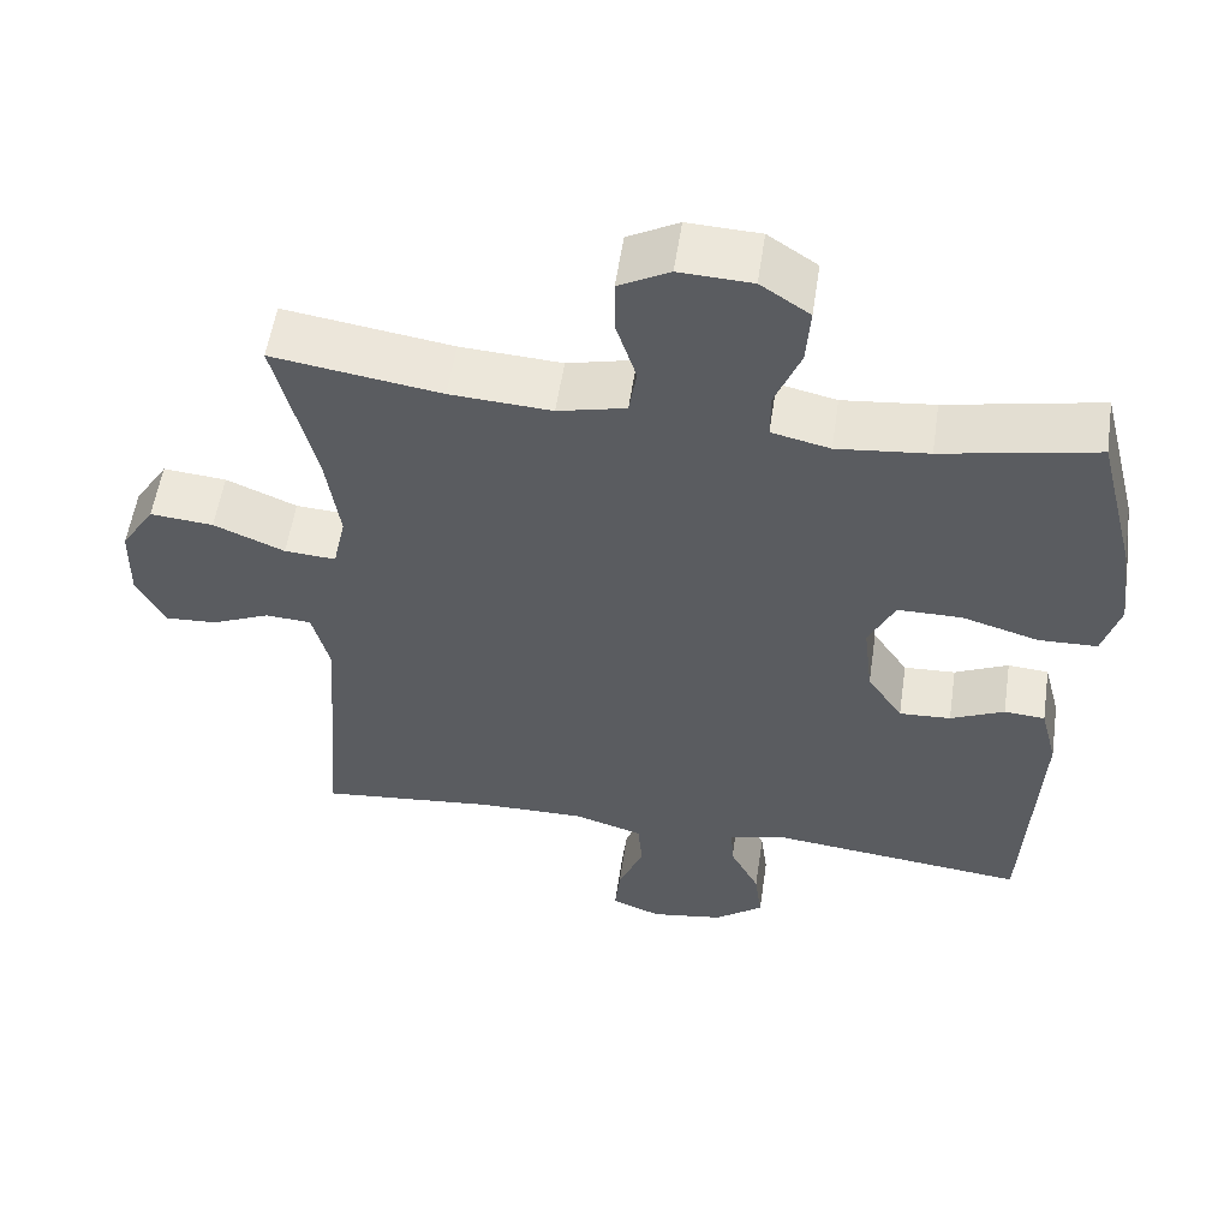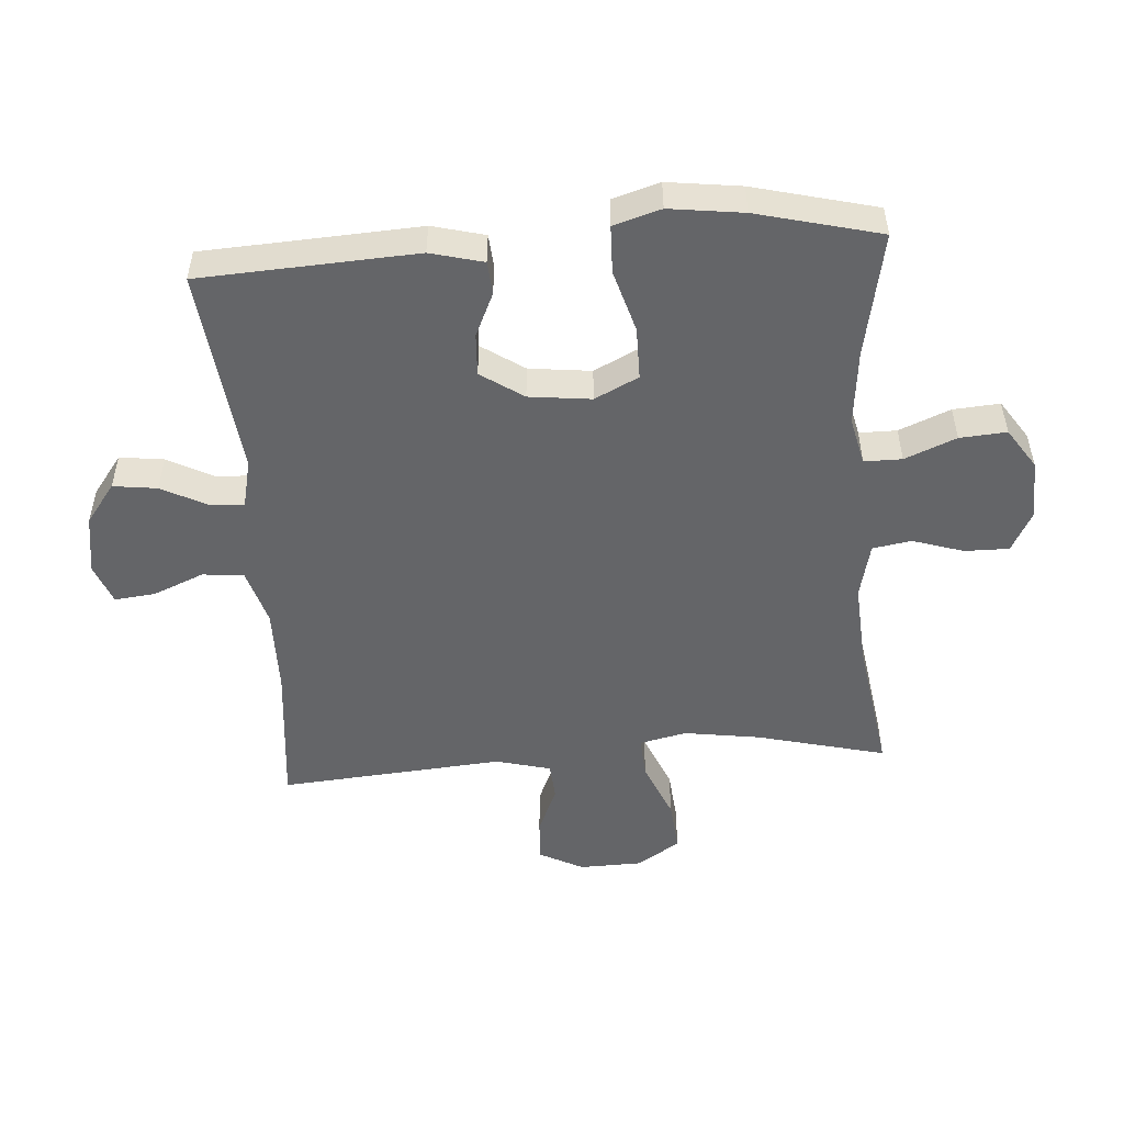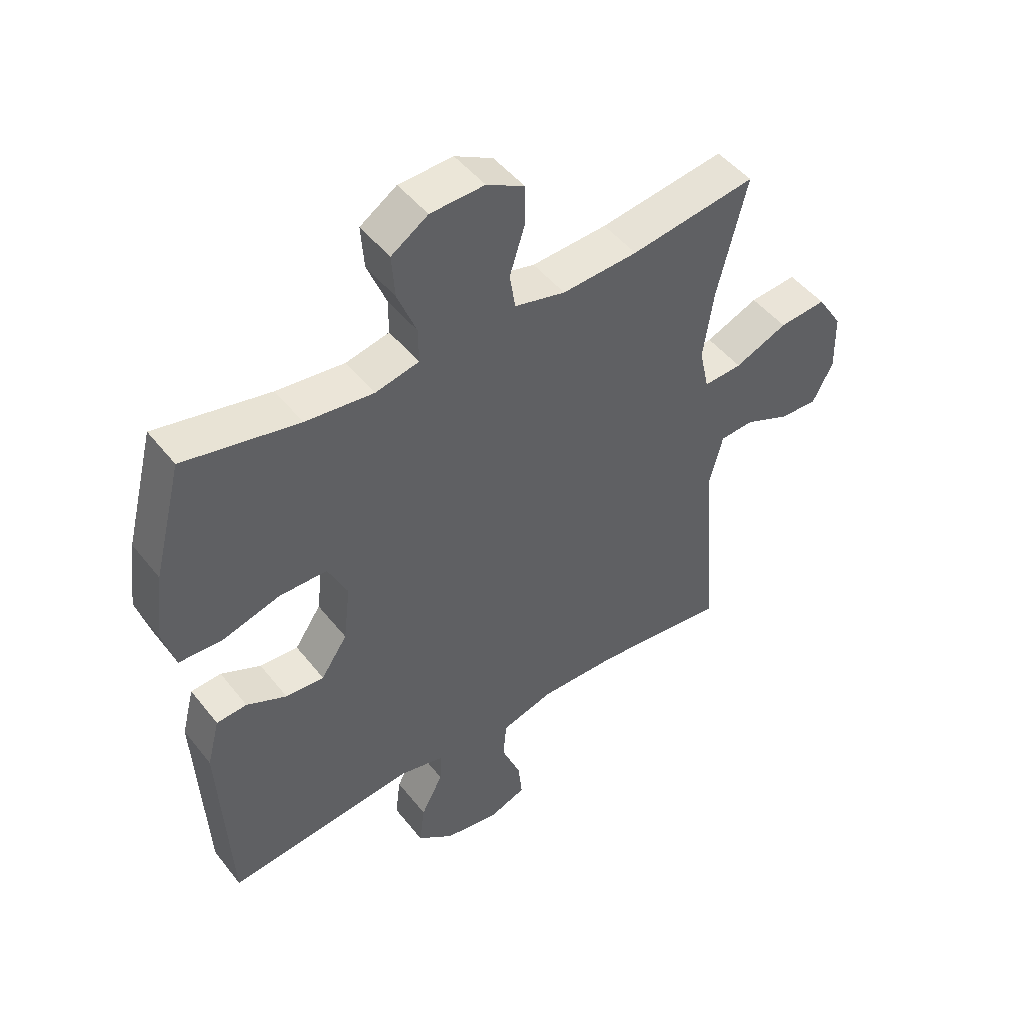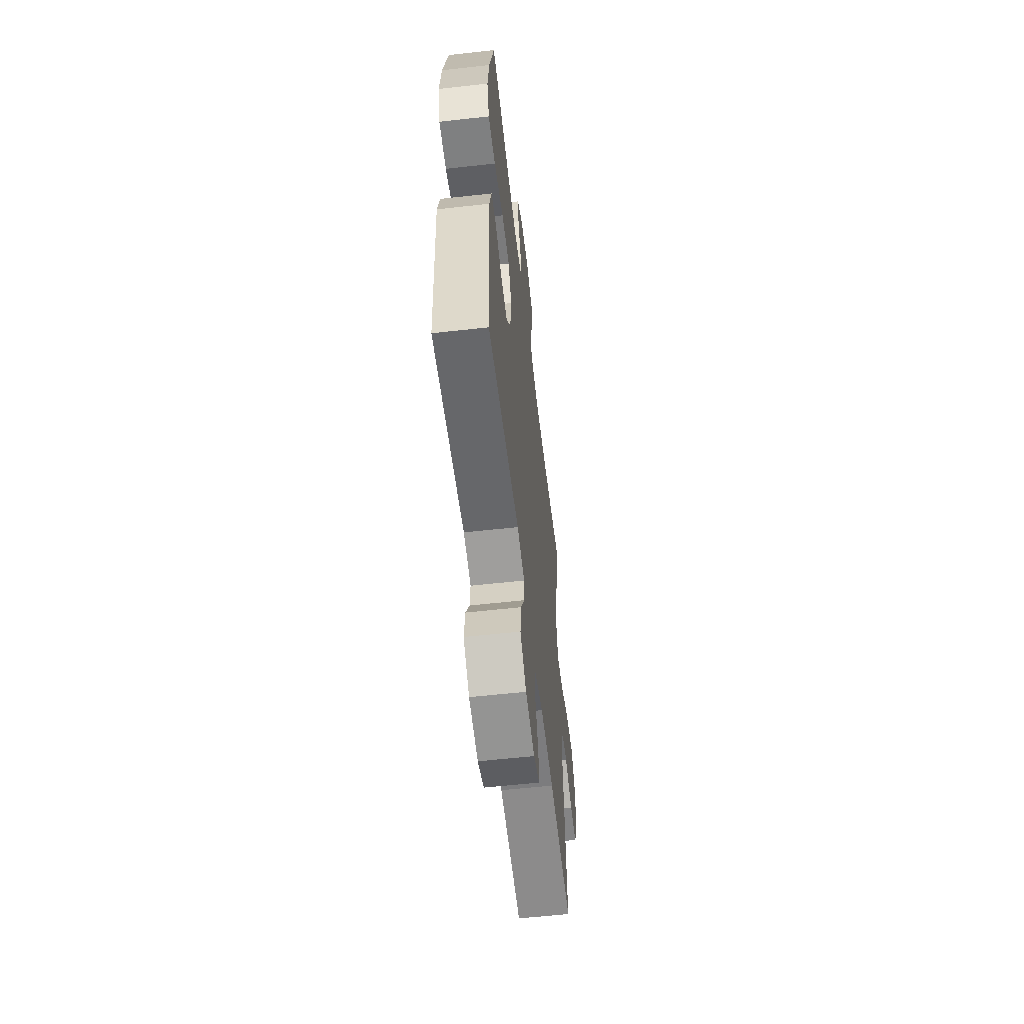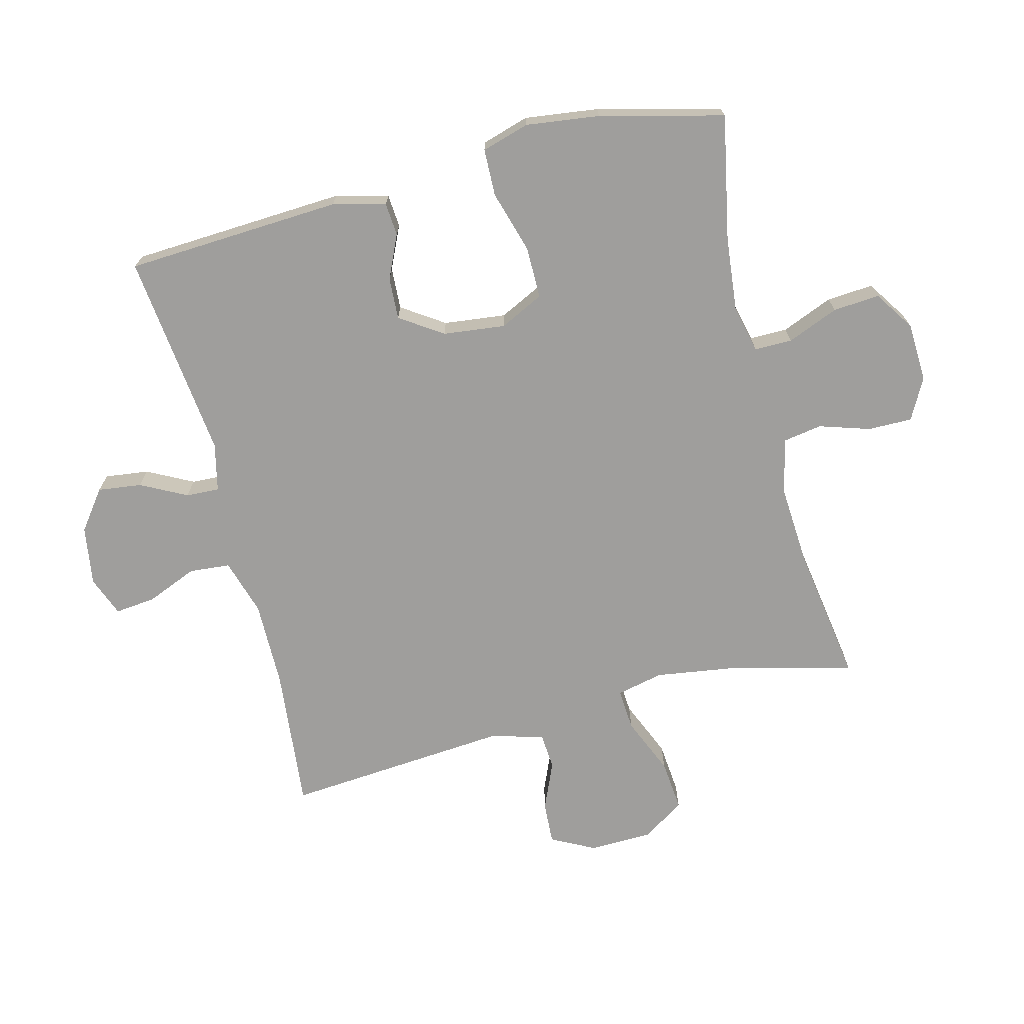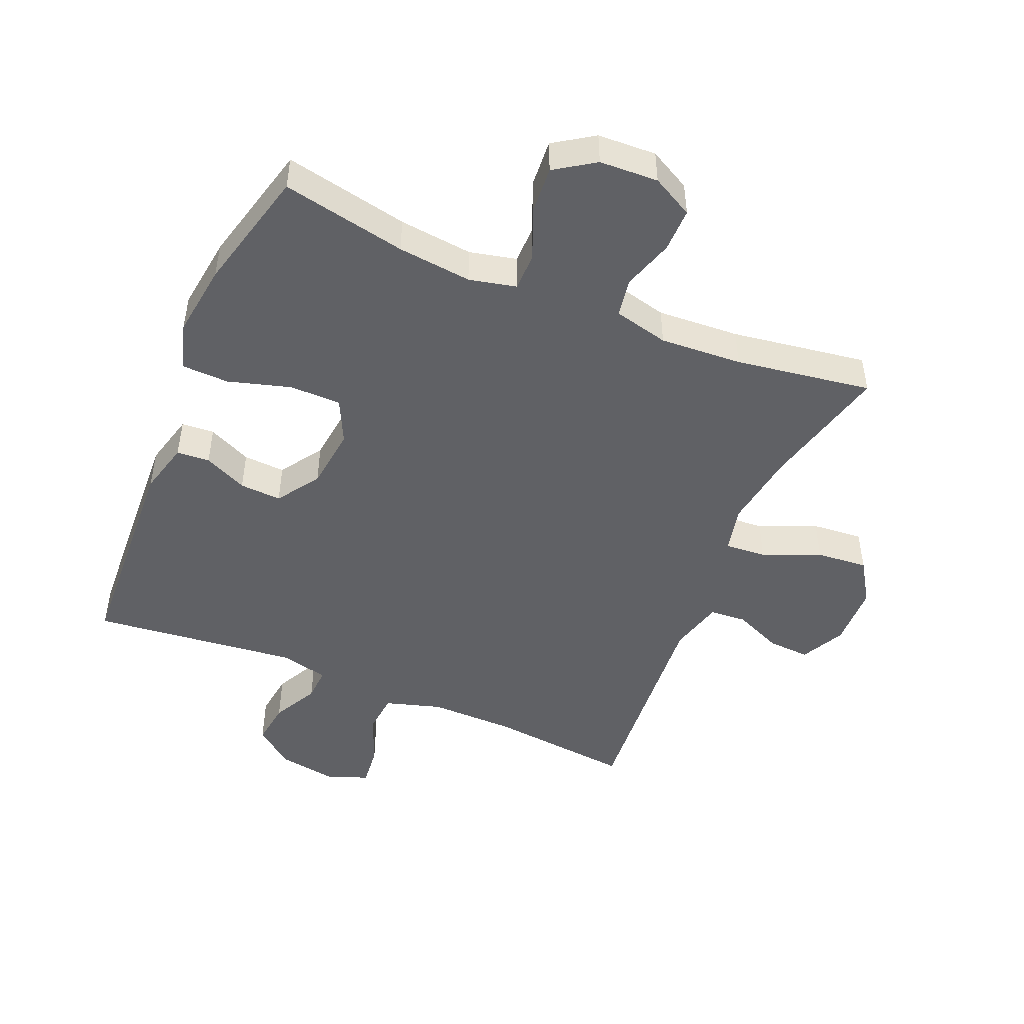
<metadata>
{"format":"obj","ext":"obj","renderer":"f3d","projection":"perspective","resolution":1024,"background":"white","views":[{"elev":55.1,"azim":-171.6,"up":"+Z"},{"elev":-51.5,"azim":-85.8,"up":"+Y"},{"elev":47.6,"azim":-36.2,"up":"+Z"},{"elev":-58.4,"azim":-83.4,"up":"+Z"},{"elev":-71.1,"azim":-75.6,"up":"+Y"},{"elev":-48.3,"azim":-22.9,"up":"+Y"}]}
</metadata>
<code>
o path1810
v -0.1932 0.0375 -0.4625
v -0.1161 0.0375 -0.48
v -0.1189 0.0375 -0.5336
v -0.1569 0.0375 -0.6069
v -0.166 0.0375 -0.6774
v -0.1029 0.0375 -0.7248
v -0.008366 0.0375 -0.7395
v 0.05574 0.0375 -0.7146
v 0.04888 0.0375 -0.6494
v 0.01552 0.0375 -0.5685
v 0.02139 0.0375 -0.503
v 0.1116 0.0375 -0.4758
v 0.249 0.0375 -0.477
v 0.4783 0.0375 -0.4999
v 0.4501 0.0375 -0.1422
v 0.4729 0.0375 -0.055
v 0.5319 0.0375 -0.05064
v 0.6082 0.0375 -0.08343
v 0.6756 0.0375 -0.0872
v 0.7117 0.0375 -0.0175
v 0.7095 0.0375 0.0833
v 0.6658 0.0375 0.1512
v 0.5838 0.0375 0.1436
v 0.4921 0.0375 0.1047
v 0.4255 0.0375 0.09992
v 0.4089 0.0375 0.1751
v 0.427 0.0375 0.2964
v 0.4783 0.0375 0.502
v 0.2601 0.0375 0.4686
v 0.1284 0.0375 0.4604
v 0.04007 0.0375 0.4815
v 0.02996 0.0375 0.5436
v 0.05592 0.0375 0.6249
v 0.05652 0.0375 0.6956
v -0.009637 0.0375 0.7307
v -0.1039 0.0375 0.7264
v -0.1677 0.0375 0.684
v -0.1622 0.0375 0.6093
v -0.1288 0.0375 0.5271
v -0.1288 0.0375 0.4669
v -0.2045 0.0375 0.4494
v -0.3233 0.0375 0.462
v -0.5234 0.0375 0.502
v -0.5732 0.0375 0.3042
v -0.5886 0.0375 0.1863
v -0.5661 0.0375 0.1104
v -0.4901 0.0375 0.1082
v -0.3903 0.0375 0.1375
v -0.3072 0.0375 0.1374
v -0.273 0.0375 0.0673
v -0.2847 0.0375 -0.03226
v -0.3304 0.0375 -0.1003
v -0.3974 0.0375 -0.09678
v -0.4671 0.0375 -0.06499
v -0.5199 0.0375 -0.06913
v -0.5417 0.0375 -0.1535
v -0.5234 0.0375 -0.4999
v -0.1932 -0.0375 -0.4625
v -0.1161 -0.0375 -0.48
v -0.1189 -0.0375 -0.5336
v -0.1569 -0.0375 -0.6069
v -0.166 -0.0375 -0.6774
v -0.1029 -0.0375 -0.7248
v -0.008366 -0.0375 -0.7395
v 0.05574 -0.0375 -0.7146
v 0.04888 -0.0375 -0.6494
v 0.01552 -0.0375 -0.5685
v 0.02139 -0.0375 -0.503
v 0.1116 -0.0375 -0.4758
v 0.249 -0.0375 -0.477
v 0.4783 -0.0375 -0.4999
v 0.4501 -0.0375 -0.1422
v 0.4729 -0.0375 -0.055
v 0.5319 -0.0375 -0.05064
v 0.6082 -0.0375 -0.08343
v 0.6756 -0.0375 -0.0872
v 0.7117 -0.0375 -0.0175
v 0.7095 -0.0375 0.0833
v 0.6658 -0.0375 0.1512
v 0.5838 -0.0375 0.1436
v 0.4921 -0.0375 0.1047
v 0.4255 -0.0375 0.09992
v 0.4089 -0.0375 0.1751
v 0.427 -0.0375 0.2964
v 0.4783 -0.0375 0.502
v 0.2601 -0.0375 0.4686
v 0.1284 -0.0375 0.4604
v 0.04007 -0.0375 0.4815
v 0.02996 -0.0375 0.5436
v 0.05592 -0.0375 0.6249
v 0.05652 -0.0375 0.6956
v -0.009637 -0.0375 0.7307
v -0.1039 -0.0375 0.7264
v -0.1677 -0.0375 0.684
v -0.1622 -0.0375 0.6093
v -0.1288 -0.0375 0.5271
v -0.1288 -0.0375 0.4669
v -0.2045 -0.0375 0.4494
v -0.3233 -0.0375 0.462
v -0.5234 -0.0375 0.502
v -0.5732 -0.0375 0.3042
v -0.5886 -0.0375 0.1863
v -0.5661 -0.0375 0.1104
v -0.4901 -0.0375 0.1082
v -0.3903 -0.0375 0.1375
v -0.3072 -0.0375 0.1374
v -0.273 -0.0375 0.0673
v -0.2847 -0.0375 -0.03226
v -0.3304 -0.0375 -0.1003
v -0.3974 -0.0375 -0.09678
v -0.4671 -0.0375 -0.06499
v -0.5199 -0.0375 -0.06913
v -0.5417 -0.0375 -0.1535
v -0.5234 -0.0375 -0.4999
v -0.5732 0.0375 0.3042
v -0.5886 0.0375 0.1863
v -0.5661 0.0375 0.1104
v -0.5661 0.0375 0.1104
v -0.4901 0.0375 0.1082
v -0.5234 0.0375 0.502
v -0.5234 0.0375 0.502
v -0.5199 0.0375 -0.06913
v -0.5199 0.0375 -0.06913
v -0.5417 0.0375 -0.1535
v -0.5234 0.0375 -0.4999
v -0.5234 0.0375 -0.4999
v -0.4671 0.0375 -0.06499
v -0.3903 0.0375 0.1375
v -0.3974 0.0375 -0.09678
v -0.3233 0.0375 0.462
v -0.3304 0.0375 -0.1003
v -0.3072 0.0375 0.1374
v -0.3072 0.0375 0.1374
v -0.2847 0.0375 -0.03226
v -0.2045 0.0375 0.4494
v -0.1932 0.0375 -0.4625
v -0.273 0.0375 0.0673
v -0.1288 0.0375 0.4669
v -0.1288 0.0375 0.4669
v -0.1161 0.0375 -0.48
v -0.1161 0.0375 -0.48
v -0.1039 0.0375 0.7264
v -0.1677 0.0375 0.684
v -0.1677 0.0375 0.684
v -0.1622 0.0375 0.6093
v -0.1569 0.0375 -0.6069
v -0.166 0.0375 -0.6774
v -0.166 0.0375 -0.6774
v -0.1029 0.0375 -0.7248
v -0.1288 0.0375 0.5271
v -0.1189 0.0375 -0.5336
v -0.009637 0.0375 0.7307
v -0.008366 0.0375 -0.7395
v 0.05652 0.0375 0.6956
v 0.05652 0.0375 0.6956
v 0.05574 0.0375 -0.7146
v 0.05574 0.0375 -0.7146
v 0.01552 0.0375 -0.5685
v 0.02139 0.0375 -0.503
v 0.02139 0.0375 -0.503
v 0.04888 0.0375 -0.6494
v 0.1116 0.0375 -0.4758
v 0.05592 0.0375 0.6249
v 0.02996 0.0375 0.5436
v 0.04007 0.0375 0.4815
v 0.04007 0.0375 0.4815
v 0.1284 0.0375 0.4604
v 0.249 0.0375 -0.477
v 0.2601 0.0375 0.4686
v 0.4783 0.0375 0.502
v 0.4783 0.0375 0.502
v 0.427 0.0375 0.2964
v 0.4089 0.0375 0.1751
v 0.4255 0.0375 0.09992
v 0.4255 0.0375 0.09992
v 0.4921 0.0375 0.1047
v 0.4501 0.0375 -0.1422
v 0.4729 0.0375 -0.055
v 0.4729 0.0375 -0.055
v 0.4783 0.0375 -0.4999
v 0.4783 0.0375 -0.4999
v 0.5319 0.0375 -0.05064
v 0.5838 0.0375 0.1436
v 0.6082 0.0375 -0.08343
v 0.6658 0.0375 0.1512
v 0.6658 0.0375 0.1512
v 0.6756 0.0375 -0.0872
v 0.6756 0.0375 -0.0872
v 0.7095 0.0375 0.0833
v 0.7117 0.0375 -0.0175
v -0.5732 -0.0375 0.3042
v -0.5886 -0.0375 0.1863
v -0.5661 -0.0375 0.1104
v -0.5661 -0.0375 0.1104
v -0.4901 -0.0375 0.1082
v -0.5234 -0.0375 0.502
v -0.5234 -0.0375 0.502
v -0.5199 -0.0375 -0.06913
v -0.5199 -0.0375 -0.06913
v -0.5417 -0.0375 -0.1535
v -0.5234 -0.0375 -0.4999
v -0.5234 -0.0375 -0.4999
v -0.4671 -0.0375 -0.06499
v -0.3903 -0.0375 0.1375
v -0.3974 -0.0375 -0.09678
v -0.3233 -0.0375 0.462
v -0.3304 -0.0375 -0.1003
v -0.3072 -0.0375 0.1374
v -0.3072 -0.0375 0.1374
v -0.2847 -0.0375 -0.03226
v -0.2045 -0.0375 0.4494
v -0.1932 -0.0375 -0.4625
v -0.273 -0.0375 0.0673
v -0.1288 -0.0375 0.4669
v -0.1288 -0.0375 0.4669
v -0.1161 -0.0375 -0.48
v -0.1161 -0.0375 -0.48
v -0.1039 -0.0375 0.7264
v -0.1677 -0.0375 0.684
v -0.1677 -0.0375 0.684
v -0.1622 -0.0375 0.6093
v -0.1569 -0.0375 -0.6069
v -0.166 -0.0375 -0.6774
v -0.166 -0.0375 -0.6774
v -0.1029 -0.0375 -0.7248
v -0.1288 -0.0375 0.5271
v -0.1189 -0.0375 -0.5336
v -0.009637 -0.0375 0.7307
v -0.008366 -0.0375 -0.7395
v 0.05652 -0.0375 0.6956
v 0.05652 -0.0375 0.6956
v 0.05574 -0.0375 -0.7146
v 0.05574 -0.0375 -0.7146
v 0.01552 -0.0375 -0.5685
v 0.02139 -0.0375 -0.503
v 0.02139 -0.0375 -0.503
v 0.04888 -0.0375 -0.6494
v 0.1116 -0.0375 -0.4758
v 0.05592 -0.0375 0.6249
v 0.02996 -0.0375 0.5436
v 0.04007 -0.0375 0.4815
v 0.04007 -0.0375 0.4815
v 0.1284 -0.0375 0.4604
v 0.249 -0.0375 -0.477
v 0.2601 -0.0375 0.4686
v 0.4783 -0.0375 0.502
v 0.4783 -0.0375 0.502
v 0.427 -0.0375 0.2964
v 0.4089 -0.0375 0.1751
v 0.4255 -0.0375 0.09992
v 0.4255 -0.0375 0.09992
v 0.4921 -0.0375 0.1047
v 0.4501 -0.0375 -0.1422
v 0.4729 -0.0375 -0.055
v 0.4729 -0.0375 -0.055
v 0.4783 -0.0375 -0.4999
v 0.4783 -0.0375 -0.4999
v 0.5319 -0.0375 -0.05064
v 0.5838 -0.0375 0.1436
v 0.6082 -0.0375 -0.08343
v 0.6658 -0.0375 0.1512
v 0.6658 -0.0375 0.1512
v 0.6756 -0.0375 -0.0872
v 0.6756 -0.0375 -0.0872
v 0.7095 -0.0375 0.0833
v 0.7117 -0.0375 -0.0175
f 200 201 205
f 240 239 221
f 192 195 191
f 222 234 227
f 252 258 259
f 226 241 240
f 213 241 214
f 216 207 212
f 226 240 221
f 234 225 237
f 253 238 244
f 210 250 213
f 250 254 252
f 213 250 249
f 223 225 222
f 250 253 254
f 218 239 228
f 211 208 214
f 213 243 241
f 258 265 259
f 210 238 253
f 229 237 225
f 201 212 205
f 237 229 232
f 221 239 218
f 258 252 254
f 228 239 230
f 213 249 243
f 235 227 234
f 245 248 246
f 238 210 216
f 266 258 260
f 214 241 226
f 221 218 219
f 266 260 263
f 203 200 205
f 259 265 261
f 265 258 266
f 225 234 222
f 227 235 216
f 206 208 211
f 191 204 206
f 195 192 193
f 243 249 245
f 210 253 250
f 213 214 208
f 204 191 195
f 208 206 204
f 216 235 238
f 198 200 203
f 253 244 256
f 207 216 210
f 191 206 196
f 205 212 207
f 245 249 248
f 44 45 102 101
f 45 118 194 102
f 46 47 104 103
f 121 44 101 197
f 123 56 113 199
f 56 126 202 113
f 54 55 112 111
f 47 48 105 104
f 53 54 111 110
f 42 43 100 99
f 52 53 110 109
f 48 133 209 105
f 51 52 109 108
f 41 42 99 98
f 57 1 58 114
f 49 50 107 106
f 50 51 108 107
f 139 41 98 215
f 1 141 217 58
f 36 144 220 93
f 37 38 95 94
f 4 148 224 61
f 5 6 63 62
f 38 39 96 95
f 3 4 61 60
f 39 40 97 96
f 2 3 60 59
f 35 36 93 92
f 6 7 64 63
f 155 35 92 231
f 7 157 233 64
f 10 160 236 67
f 9 10 67 66
f 8 9 66 65
f 11 12 69 68
f 33 34 91 90
f 32 33 90 89
f 166 32 89 242
f 30 31 88 87
f 12 13 70 69
f 29 30 87 86
f 171 29 86 247
f 27 28 85 84
f 26 27 84 83
f 175 26 83 251
f 24 25 82 81
f 15 179 255 72
f 181 15 72 257
f 13 14 71 70
f 16 17 74 73
f 23 24 81 80
f 17 18 75 74
f 186 23 80 262
f 18 188 264 75
f 21 22 79 78
f 20 21 78 77
f 19 20 77 76
f 124 129 125
f 164 145 163
f 116 115 119
f 146 151 158
f 176 183 182
f 150 164 165
f 137 138 165
f 140 136 131
f 150 145 164
f 158 161 149
f 177 168 162
f 134 137 174
f 174 176 178
f 137 173 174
f 147 146 149
f 174 178 177
f 142 152 163
f 135 138 132
f 137 165 167
f 182 183 189
f 134 177 162
f 153 149 161
f 125 129 136
f 161 156 153
f 145 142 163
f 182 178 176
f 152 154 163
f 137 167 173
f 159 158 151
f 169 170 172
f 162 140 134
f 190 184 182
f 138 150 165
f 145 143 142
f 190 187 184
f 127 129 124
f 183 185 189
f 189 190 182
f 149 146 158
f 151 140 159
f 130 135 132
f 115 130 128
f 119 117 116
f 167 169 173
f 134 174 177
f 137 132 138
f 128 119 115
f 132 128 130
f 140 162 159
f 122 127 124
f 177 180 168
f 131 134 140
f 115 120 130
f 129 131 136
f 169 172 173

</code>
